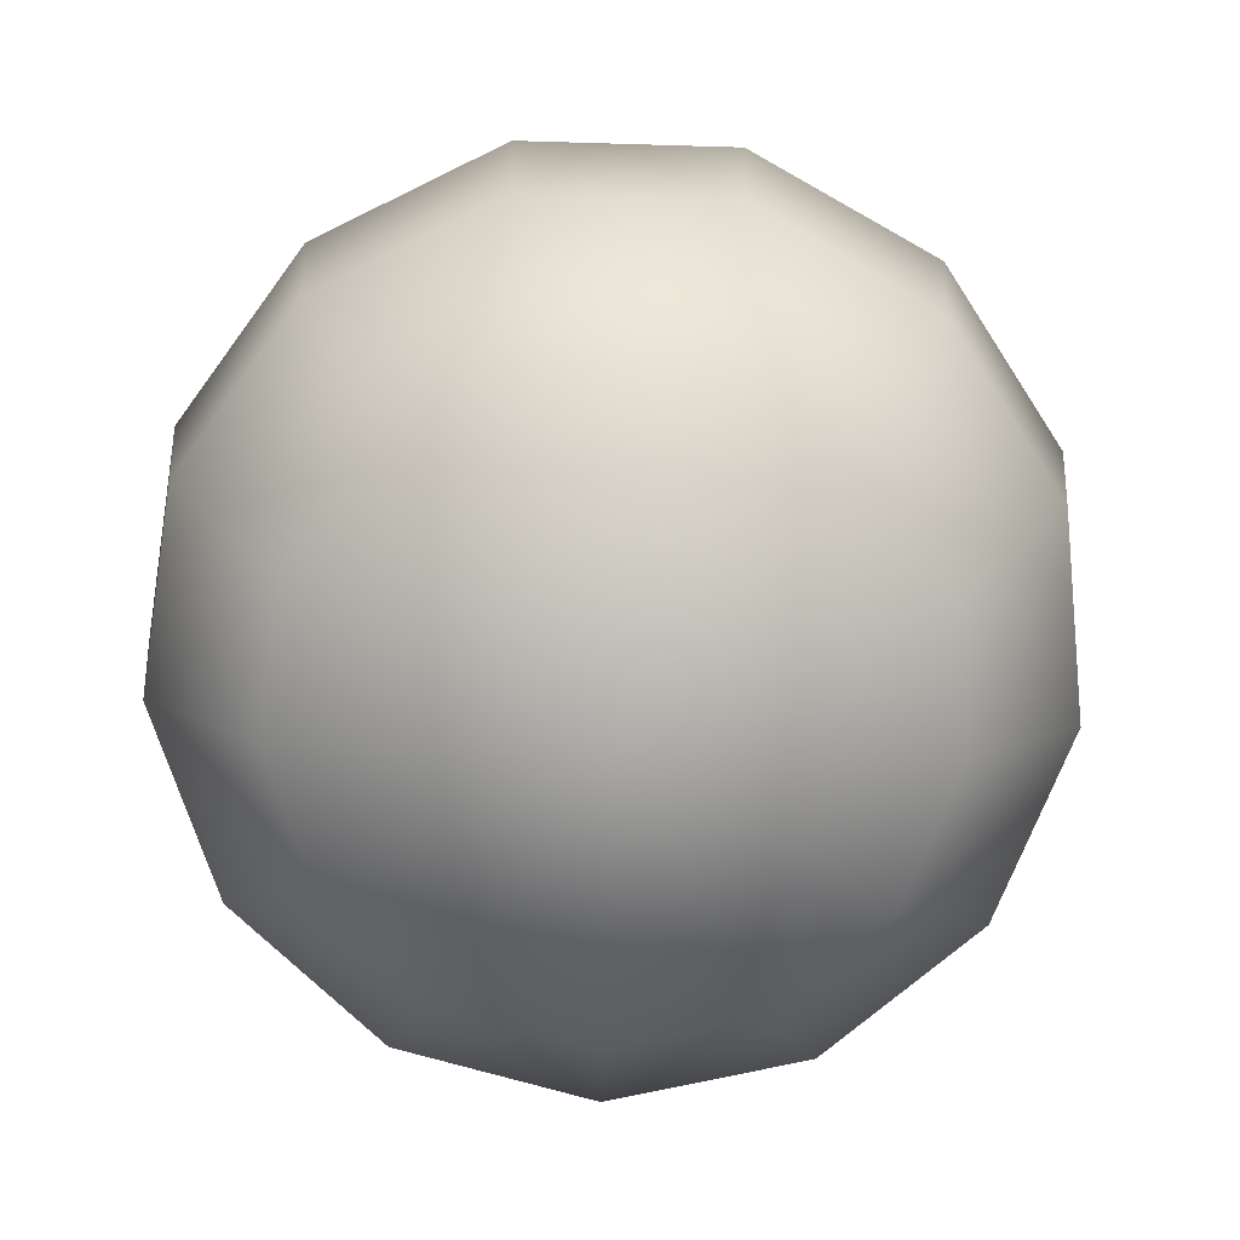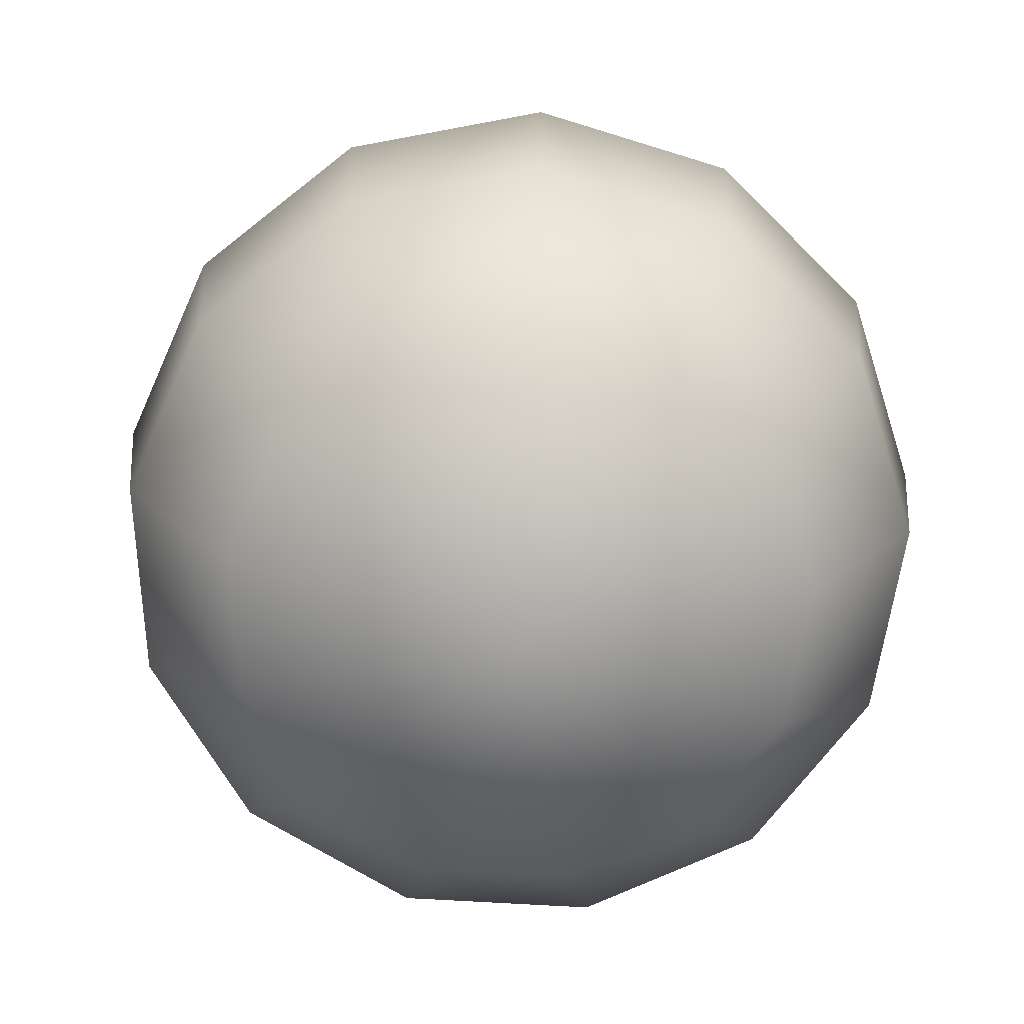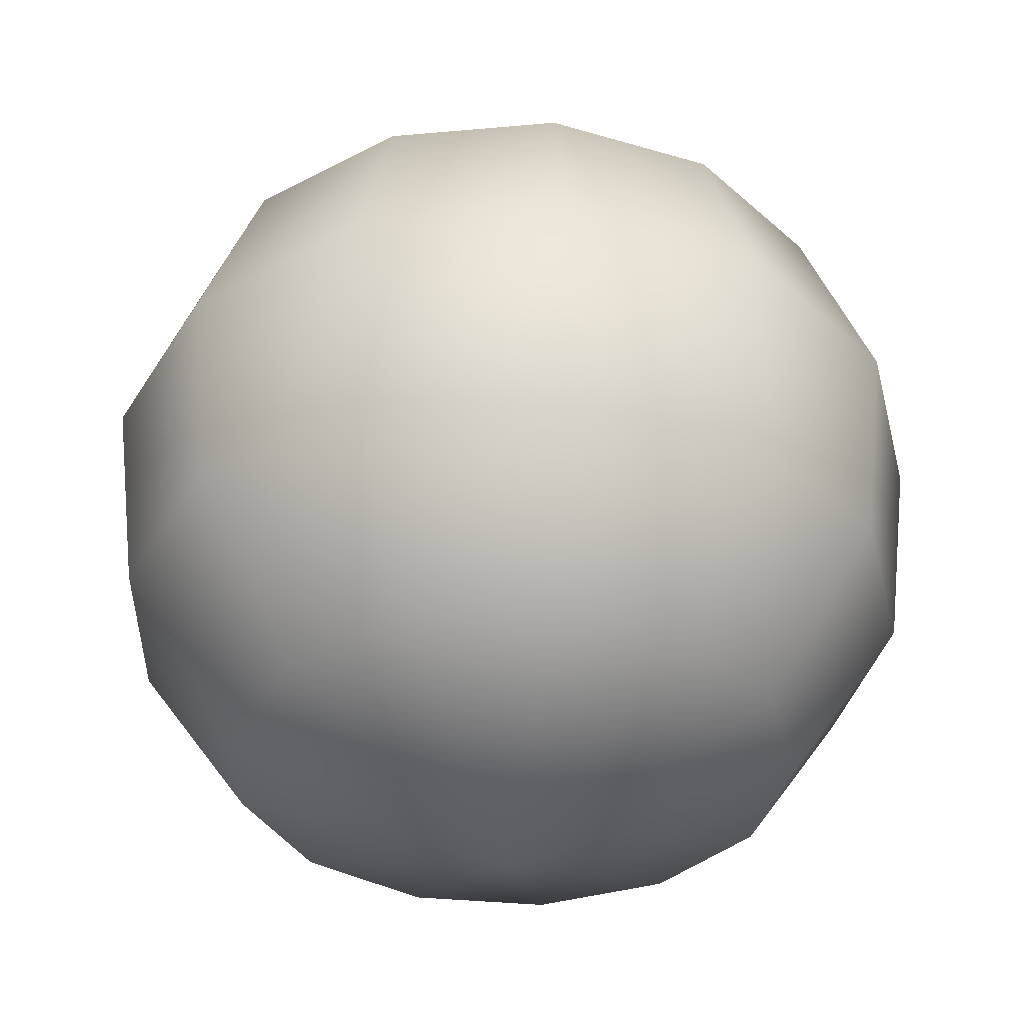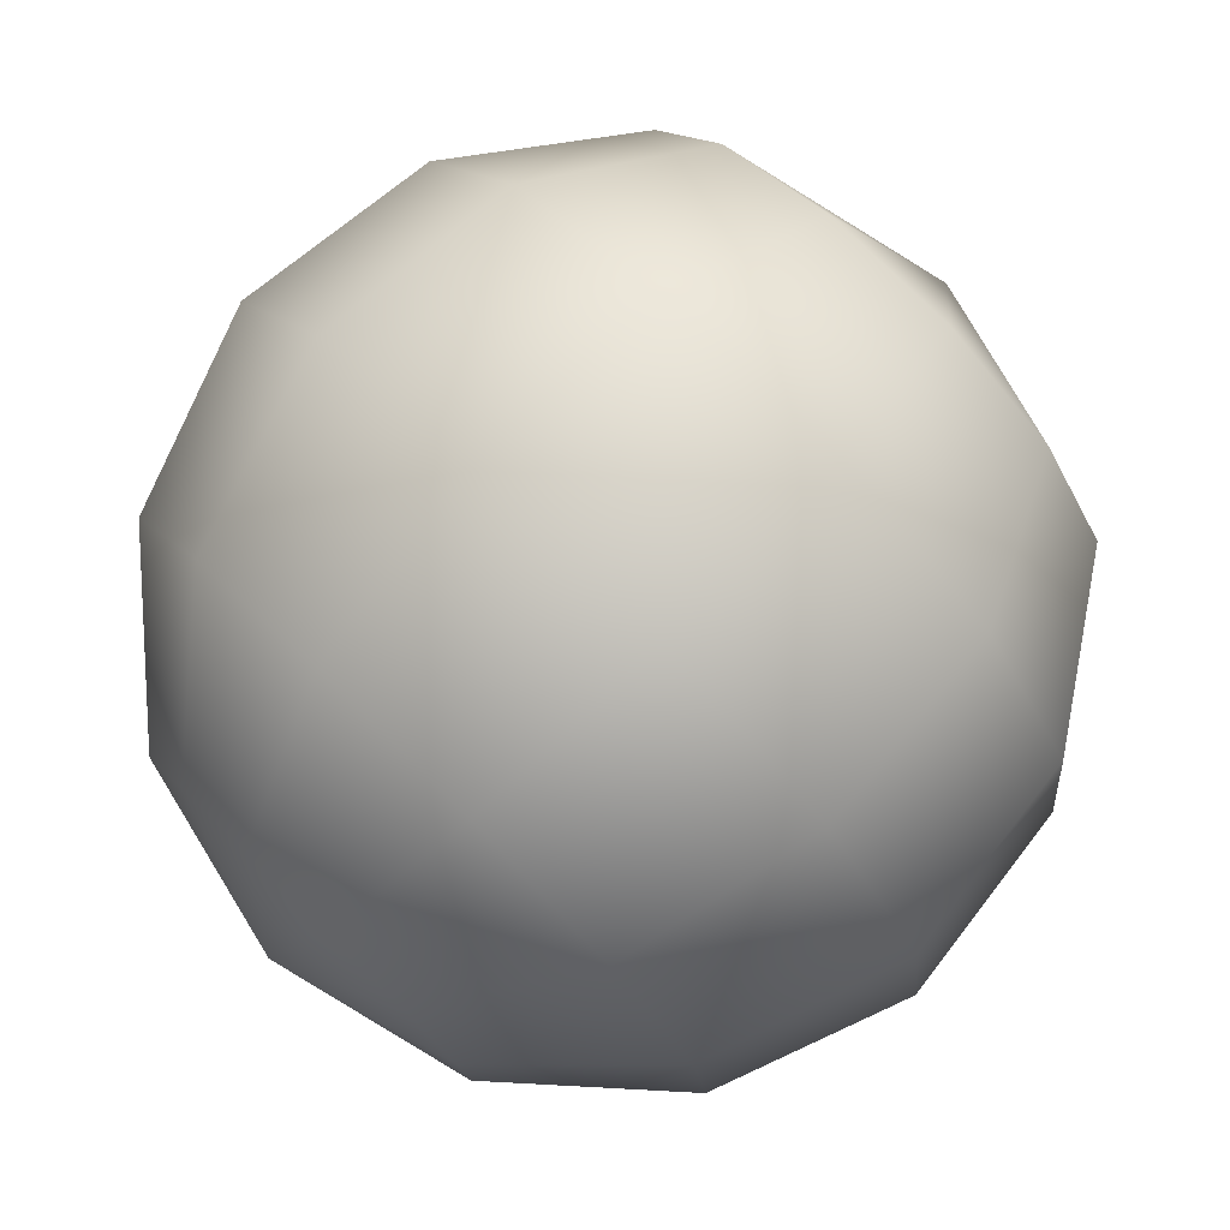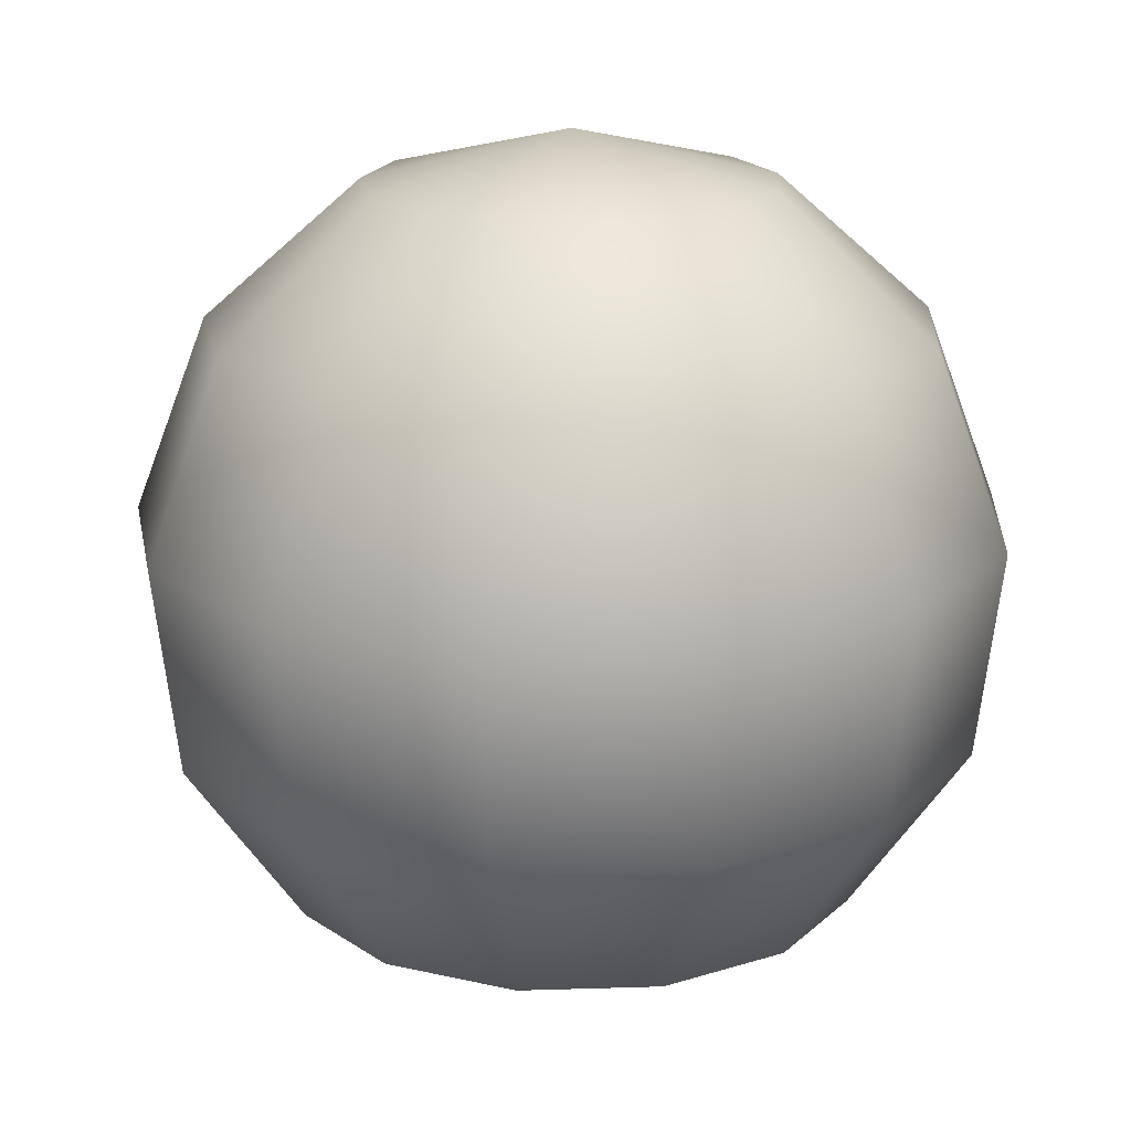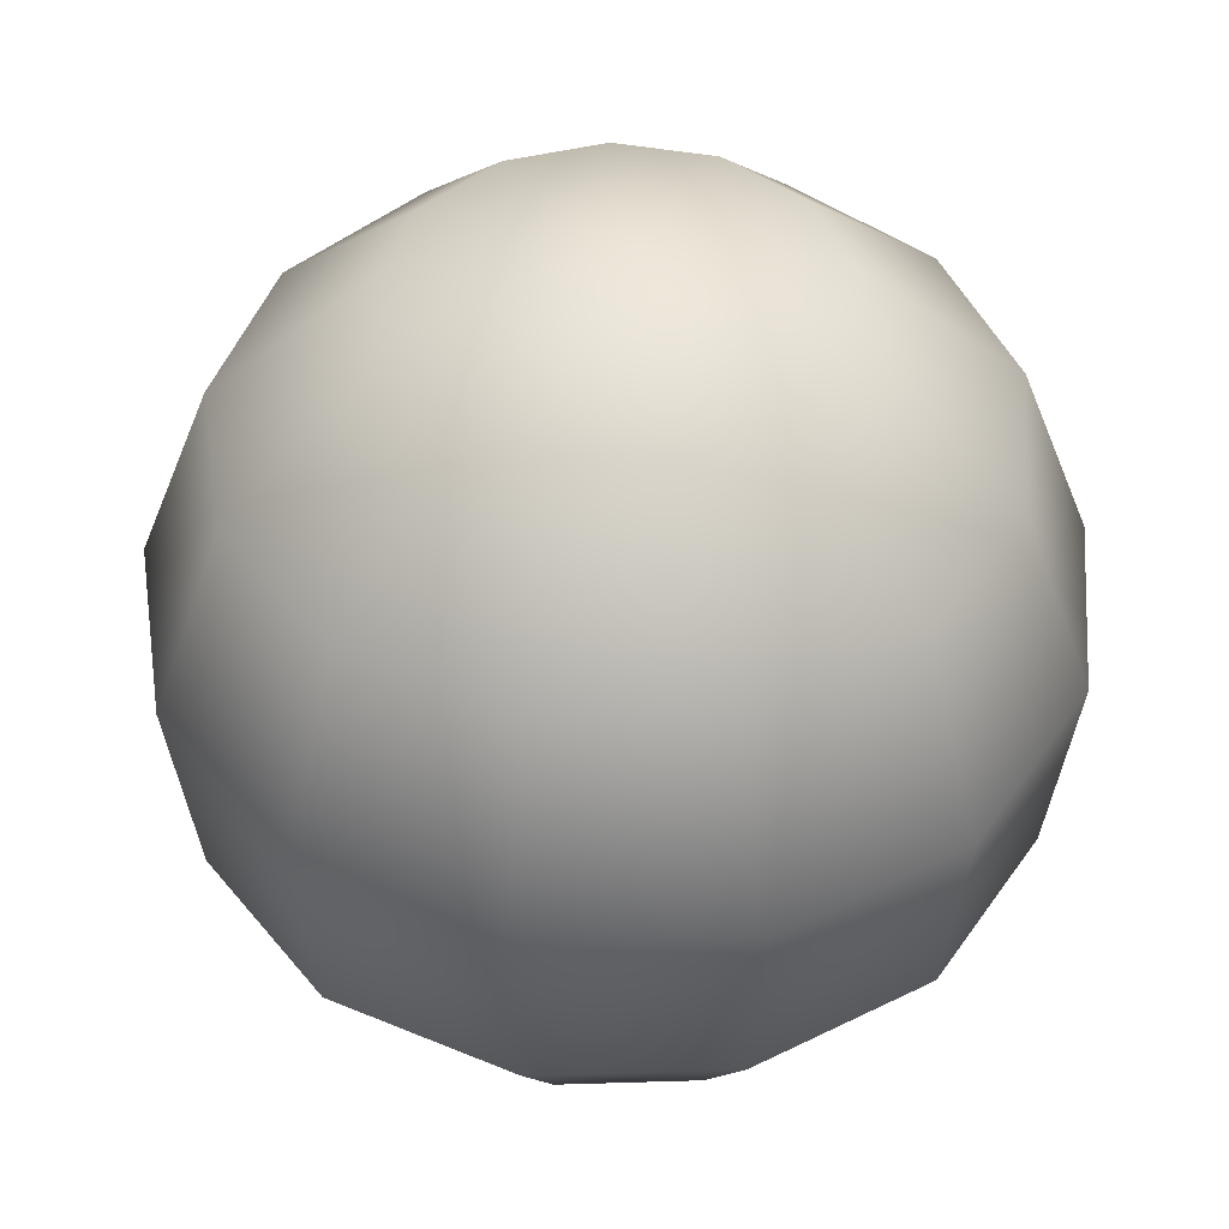
<metadata>
{"format":"obj","ext":"obj","renderer":"f3d","projection":"perspective","resolution":1024,"background":"white","views":[{"elev":-76.2,"azim":53.7,"up":"+Y"},{"elev":-73.2,"azim":-100.2,"up":"+Y"},{"elev":-36.9,"azim":172.8,"up":"+Y"},{"elev":78.3,"azim":-135.5,"up":"+Z"},{"elev":18.3,"azim":-114.3,"up":"+Y"},{"elev":45.4,"azim":-29.7,"up":"+Y"}]}
</metadata>
<code>
v  0 0.5 -0
v  -0 0.4427 -0.2324
v  -0.108 0.4427 -0.2057
v  -0.1912 0.4427 -0.132
v  -0.2307 0.4427 -0.028
v  -0.2173 0.4427 0.0824
v  -0.1541 0.4427 0.1739
v  -0.0556 0.4427 0.2256
v  0.0556 0.4427 0.2256
v  0.1541 0.4427 0.1739
v  0.2173 0.4427 0.0824
v  0.2307 0.4427 -0.028
v  0.1912 0.4427 -0.132
v  0.108 0.4427 -0.2057
v  -0 0.284 -0.4115
v  -0.1912 0.284 -0.3644
v  -0.3387 0.284 -0.2338
v  -0.4085 0.284 -0.0496
v  -0.3848 0.284 0.1459
v  -0.2729 0.284 0.308
v  -0.0985 0.284 0.3995
v  0.0985 0.284 0.3995
v  0.2729 0.284 0.308
v  0.3848 0.284 0.1459
v  0.4085 0.284 -0.0496
v  0.3387 0.284 -0.2338
v  0.1912 0.284 -0.3644
v  -0 0.0603 -0.4964
v  -0.2307 0.0603 -0.4395
v  -0.4085 0.0603 -0.282
v  -0.4927 0.0603 -0.0598
v  -0.4641 0.0603 0.176
v  -0.3291 0.0603 0.3715
v  -0.1188 0.0603 0.4819
v  0.1188 0.0603 0.4819
v  0.3291 0.0603 0.3715
v  0.4641 0.0603 0.176
v  0.4927 0.0603 -0.0598
v  0.4085 0.0603 -0.282
v  0.2307 0.0603 -0.4395
v  -0 -0.1773 -0.4675
v  -0.2173 -0.1773 -0.414
v  -0.3848 -0.1773 -0.2656
v  -0.4641 -0.1773 -0.0564
v  -0.4371 -0.1773 0.1658
v  -0.31 -0.1773 0.3499
v  -0.1119 -0.1773 0.4539
v  0.1119 -0.1773 0.4539
v  0.31 -0.1773 0.3499
v  0.4371 -0.1773 0.1658
v  0.4641 -0.1773 -0.0564
v  0.3848 -0.1773 -0.2656
v  0.2173 -0.1773 -0.414
v  -0 -0.3743 -0.3316
v  -0.1541 -0.3743 -0.2936
v  -0.2729 -0.3743 -0.1883
v  -0.3291 -0.3743 -0.04
v  -0.31 -0.3743 0.1176
v  -0.2199 -0.3743 0.2482
v  -0.0793 -0.3743 0.3219
v  0.0793 -0.3743 0.3219
v  0.2199 -0.3743 0.2482
v  0.31 -0.3743 0.1176
v  0.3291 -0.3743 -0.04
v  0.2729 -0.3743 -0.1883
v  0.1541 -0.3743 -0.2936
v  0 -0.5 -0
o Sphere001
g Sphere001
f 1 2 3
f 1 3 4
f 1 4 5
f 1 5 6
f 1 6 7
f 1 7 8
f 1 8 9
f 1 9 10
f 1 10 11
f 1 11 12
f 1 12 13
f 1 13 14
f 1 14 2
f 2 15 16
f 2 16 3
f 3 16 17
f 3 17 4
f 4 17 18
f 4 18 5
f 5 18 19
f 5 19 6
f 6 19 20
f 6 20 7
f 7 20 21
f 7 21 8
f 8 21 22
f 8 22 9
f 9 22 23
f 9 23 10
f 10 23 24
f 10 24 11
f 11 24 25
f 11 25 12
f 12 25 26
f 12 26 13
f 13 26 27
f 13 27 14
f 14 27 15
f 14 15 2
f 15 28 29
f 15 29 16
f 16 29 30
f 16 30 17
f 17 30 31
f 17 31 18
f 18 31 32
f 18 32 19
f 19 32 33
f 19 33 20
f 20 33 34
f 20 34 21
f 21 34 35
f 21 35 22
f 22 35 36
f 22 36 23
f 23 36 37
f 23 37 24
f 24 37 38
f 24 38 25
f 25 38 39
f 25 39 26
f 26 39 40
f 26 40 27
f 27 40 28
f 27 28 15
f 28 41 42
f 28 42 29
f 29 42 43
f 29 43 30
f 30 43 44
f 30 44 31
f 31 44 45
f 31 45 32
f 32 45 46
f 32 46 33
f 33 46 47
f 33 47 34
f 34 47 48
f 34 48 35
f 35 48 49
f 35 49 36
f 36 49 50
f 36 50 37
f 37 50 51
f 37 51 38
f 38 51 52
f 38 52 39
f 39 52 53
f 39 53 40
f 40 53 41
f 40 41 28
f 41 54 55
f 41 55 42
f 42 55 56
f 42 56 43
f 43 56 57
f 43 57 44
f 44 57 58
f 44 58 45
f 45 58 59
f 45 59 46
f 46 59 60
f 46 60 47
f 47 60 61
f 47 61 48
f 48 61 62
f 48 62 49
f 49 62 63
f 49 63 50
f 50 63 64
f 50 64 51
f 51 64 65
f 51 65 52
f 52 65 66
f 52 66 53
f 53 66 54
f 53 54 41
f 67 55 54
f 67 56 55
f 67 57 56
f 67 58 57
f 67 59 58
f 67 60 59
f 67 61 60
f 67 62 61
f 67 63 62
f 67 64 63
f 67 65 64
f 67 66 65
f 67 54 66

</code>
